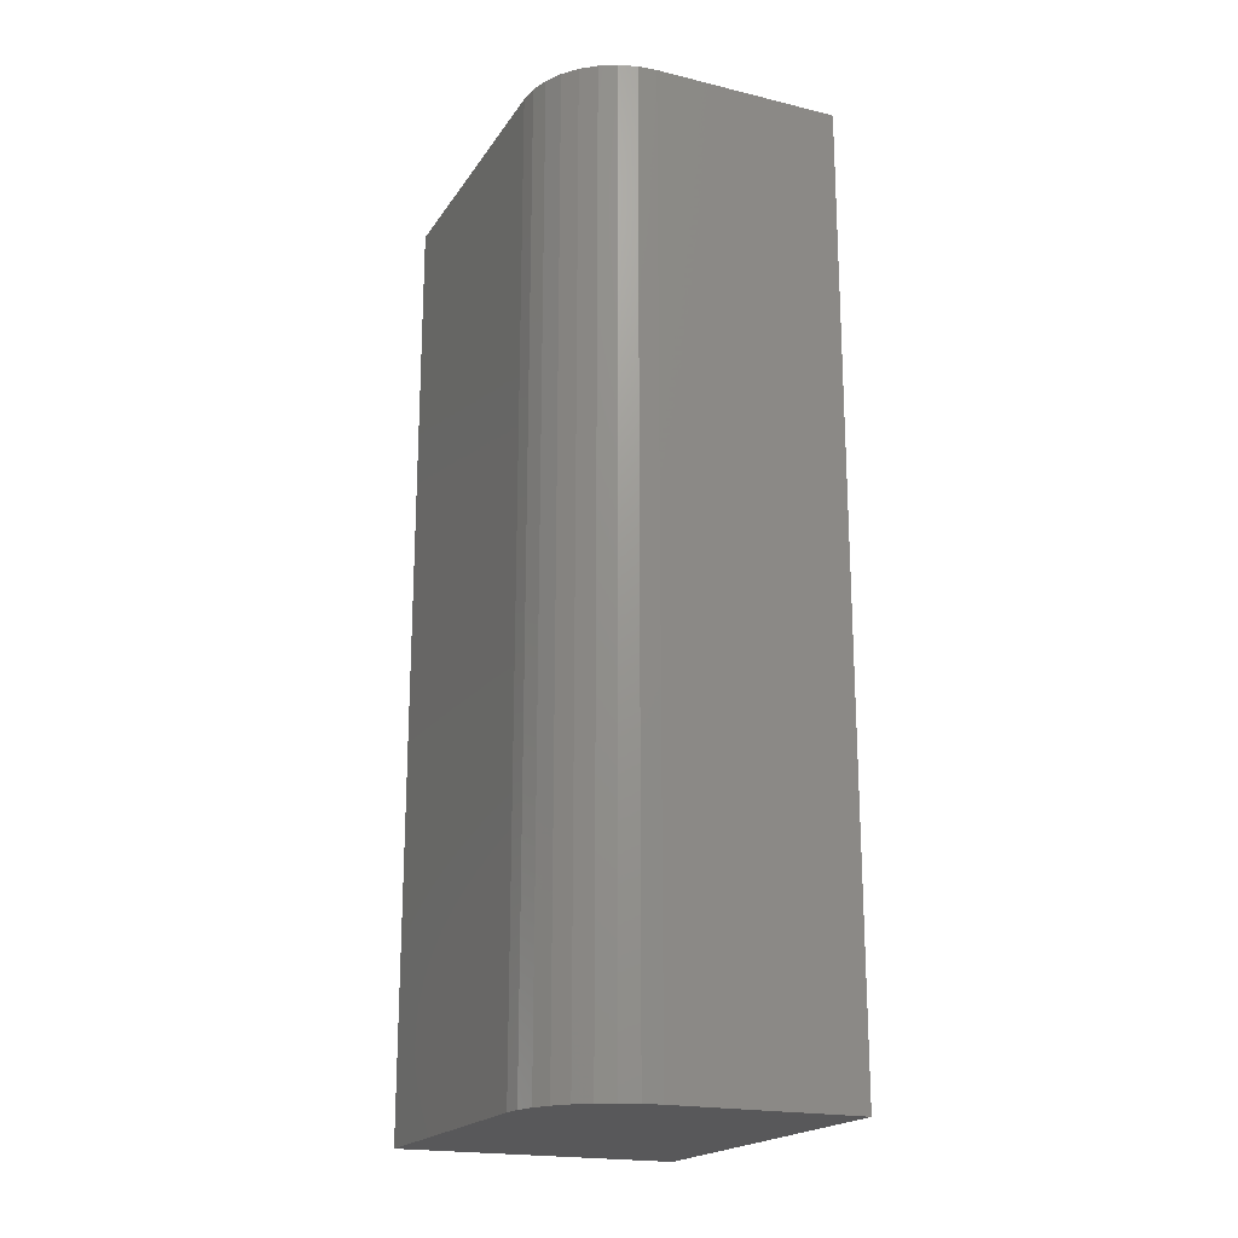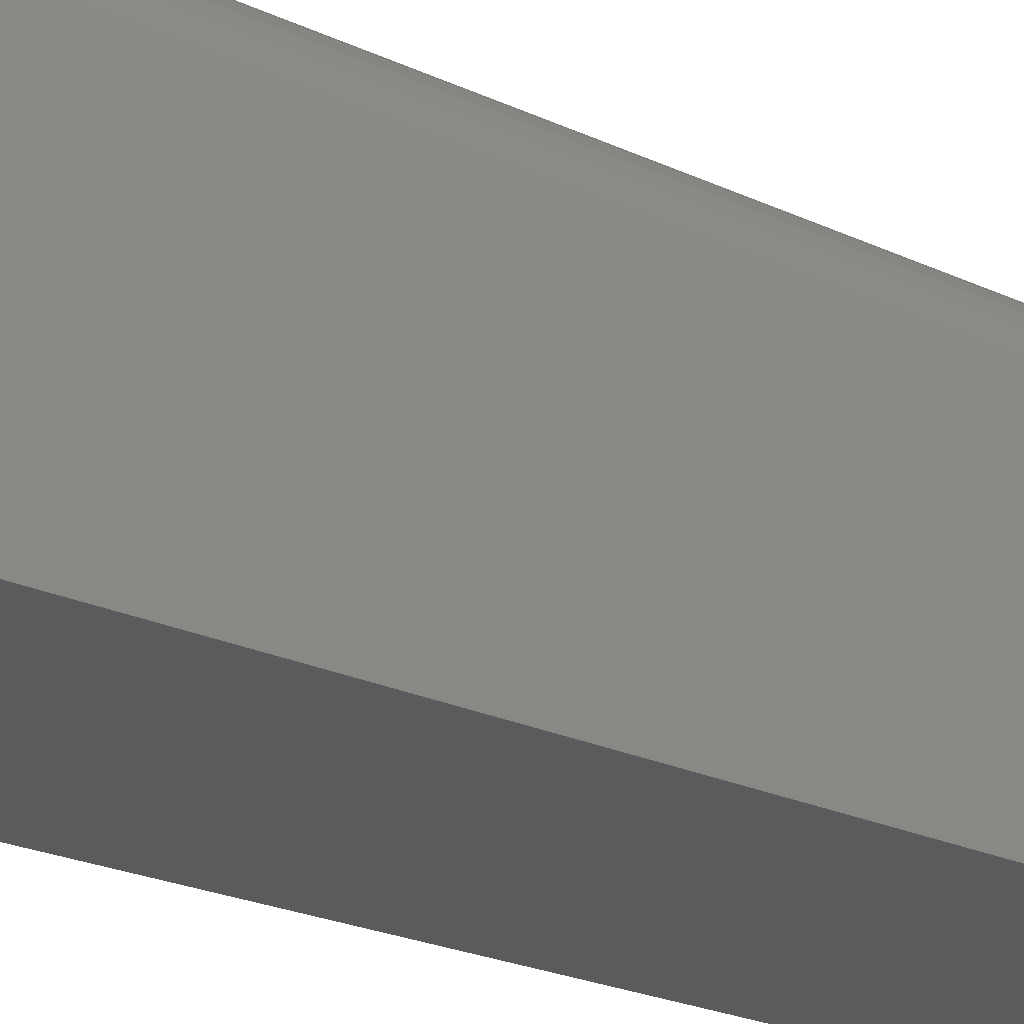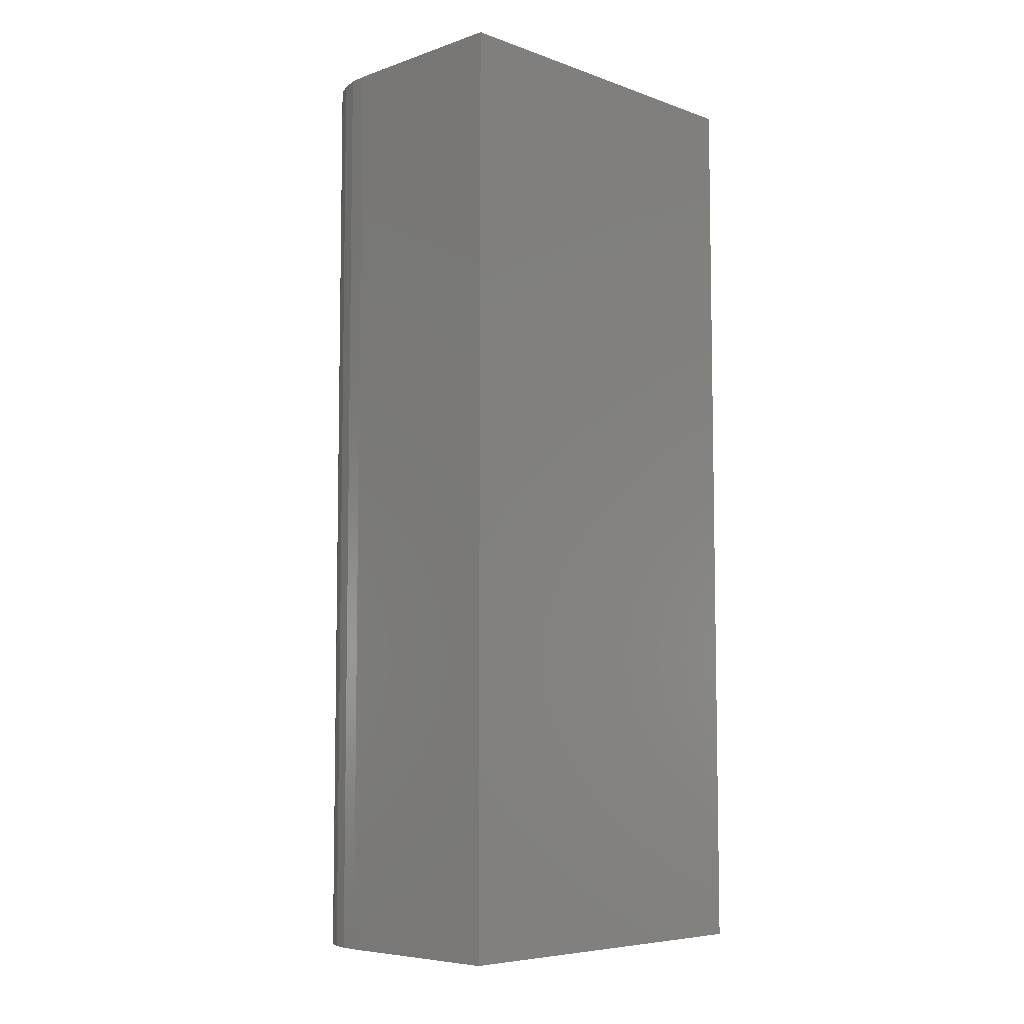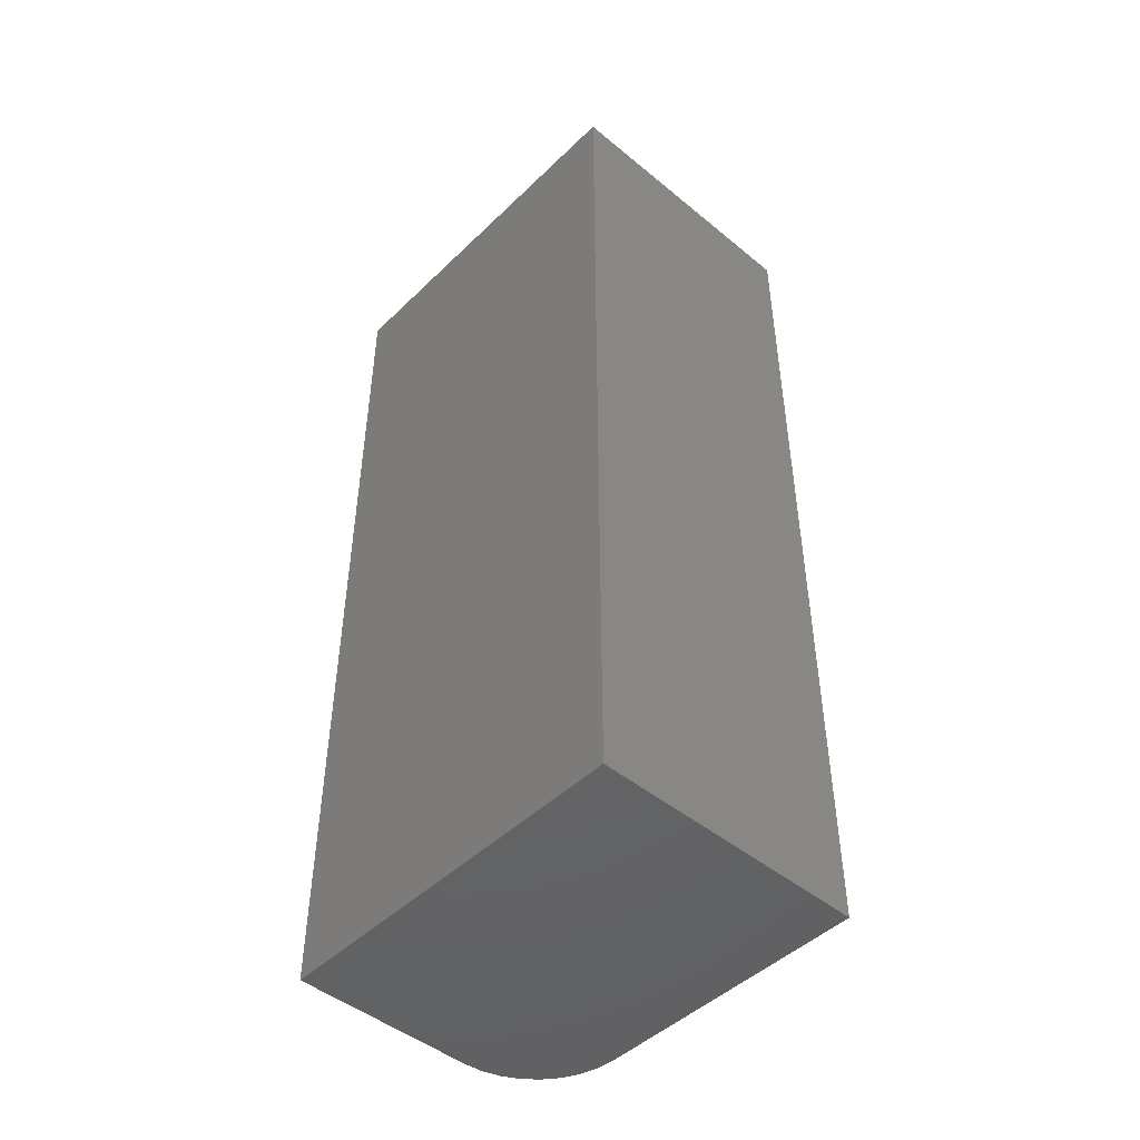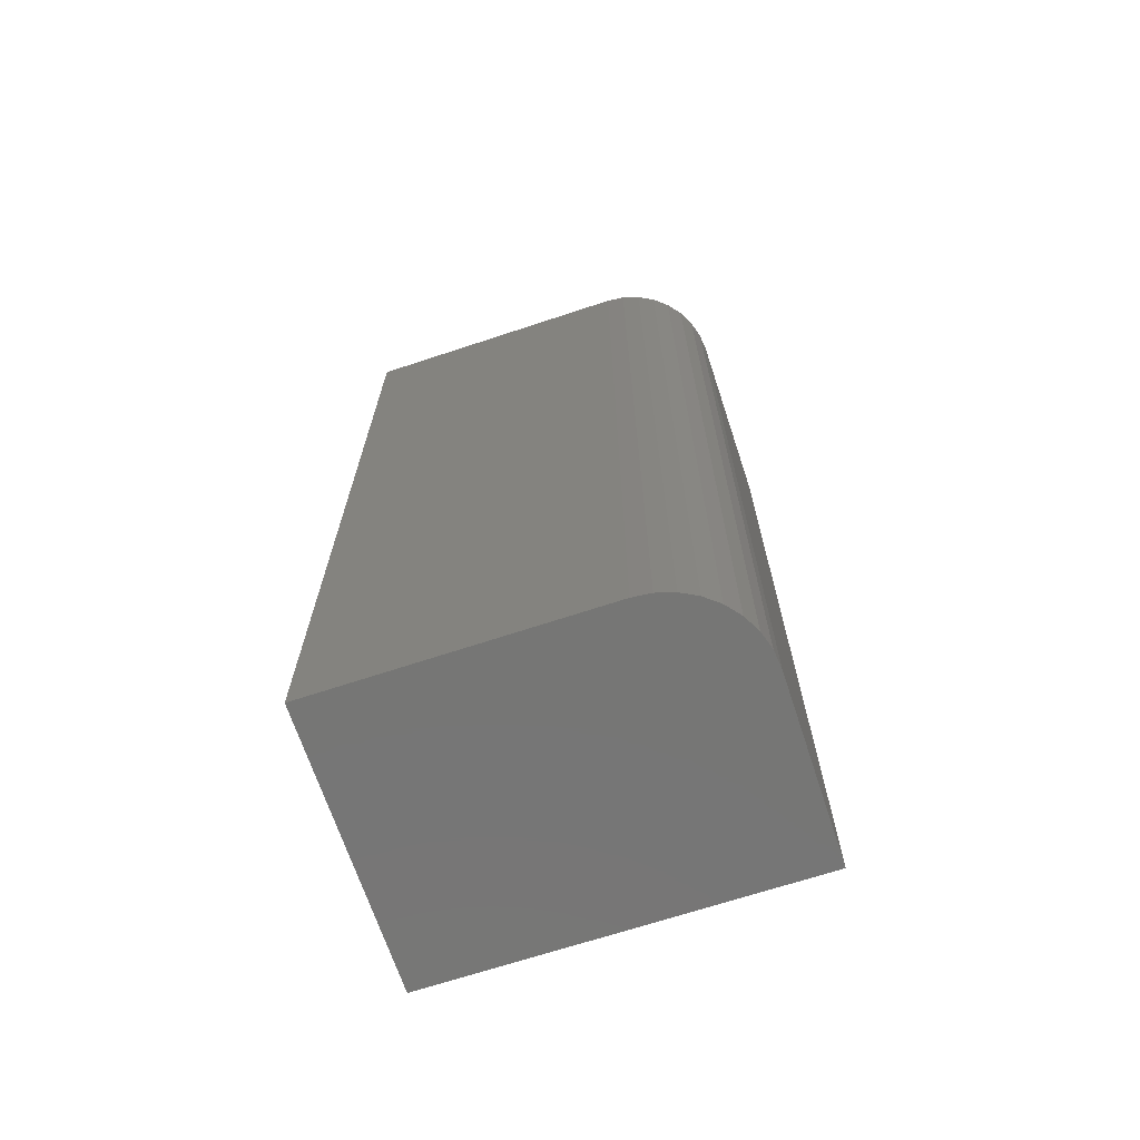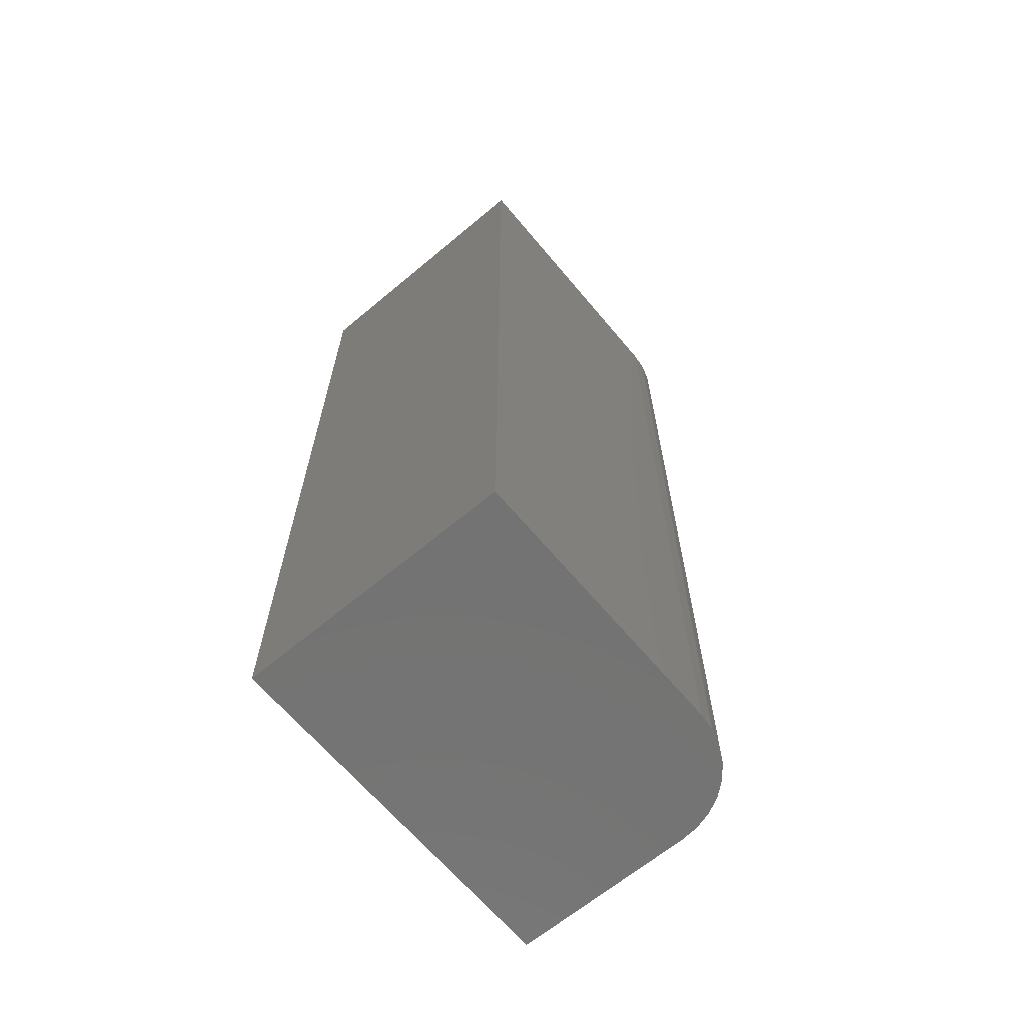
<metadata>
{"format":"stl","ext":"stl","renderer":"f3d","projection":"perspective","resolution":1024,"background":"white","views":[{"elev":-19.9,"azim":-24.0,"up":"+Y"},{"elev":-25.2,"azim":-126.4,"up":"+Z"},{"elev":-6.7,"azim":44.5,"up":"+Y"},{"elev":-47.3,"azim":137.2,"up":"+Y"},{"elev":-68.5,"azim":-71.7,"up":"+Y"},{"elev":-65.4,"azim":-140.0,"up":"+Y"}]}
</metadata>
<code>
# stl→obj: 24 verts, 44 faces
v 0.2763 -1.403 0.75
v -0.09276 -1.403 0.75
v -0.1293 -1.403 0.7464
v -0.1645 -1.403 0.7357
v -0.1969 -1.403 0.7184
v -0.2253 -1.403 0.6951
v -0.2487 -1.403 0.6667
v -0.266 -1.403 0.6343
v -0.2767 -1.403 0.5991
v -0.2803 -1.403 0.5625
v -0.2803 -1.403 0
v 0.2763 -1.403 0
v -0.09276 0.4678 0.75
v 0.2763 0.4678 0.75
v -0.2803 0.4678 0.5625
v -0.2803 0.4678 0
v 0.2763 0.4678 0
v -0.2767 0.4678 0.5991
v -0.266 0.4678 0.6343
v -0.2487 0.4678 0.6667
v -0.2253 0.4678 0.6951
v -0.1969 0.4678 0.7184
v -0.1645 0.4678 0.7357
v -0.1293 0.4678 0.7464
f 1 2 3
f 1 3 4
f 1 4 5
f 1 5 6
f 1 6 7
f 1 7 8
f 1 8 9
f 1 9 10
f 1 10 11
f 1 11 12
f 2 1 13
f 13 1 14
f 15 16 10
f 10 16 11
f 14 17 16
f 14 16 15
f 14 15 18
f 14 18 19
f 14 19 20
f 14 20 21
f 14 21 22
f 14 22 23
f 14 23 24
f 14 24 13
f 15 10 18
f 18 10 9
f 18 9 19
f 19 9 8
f 19 8 20
f 20 8 7
f 20 7 21
f 21 7 6
f 21 6 22
f 22 6 5
f 22 5 23
f 23 5 4
f 23 4 24
f 24 4 3
f 24 3 13
f 13 3 2
f 1 12 14
f 14 12 17
f 11 16 12
f 12 16 17

</code>
